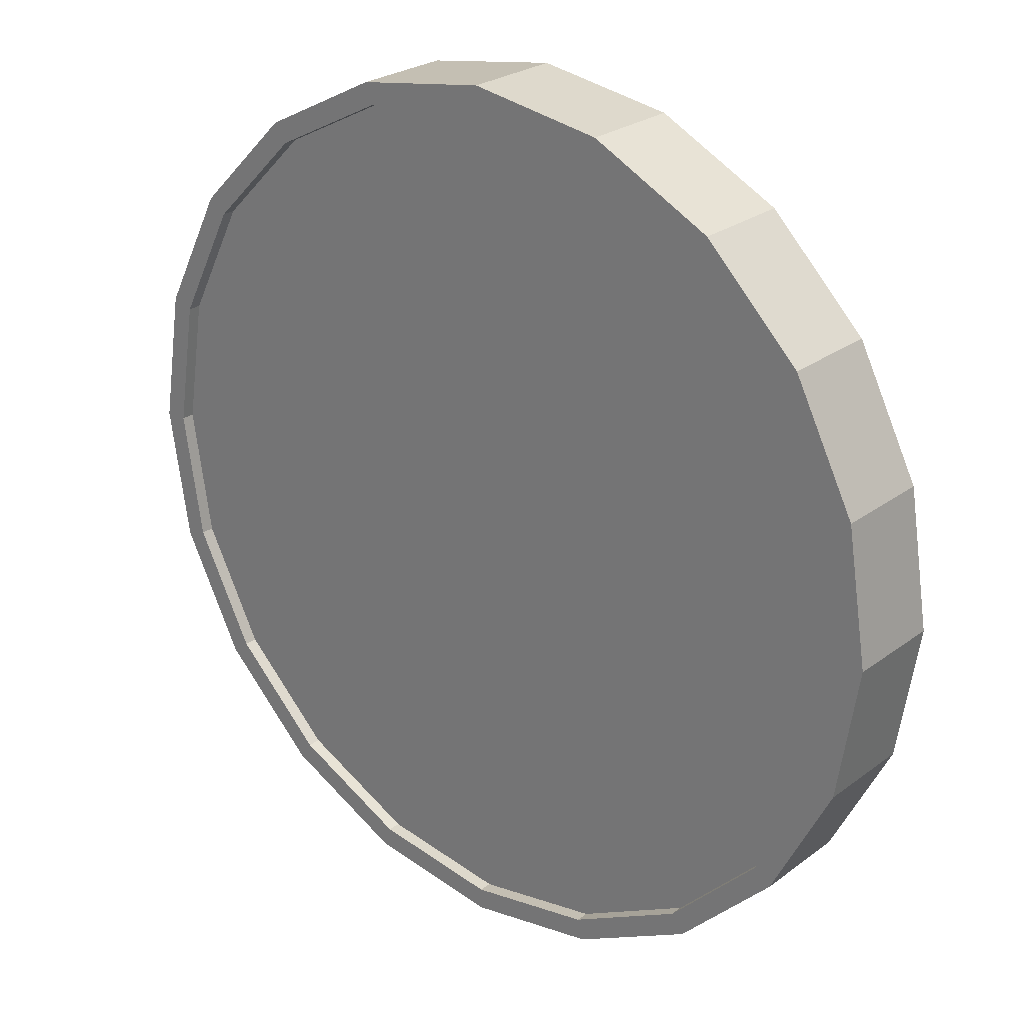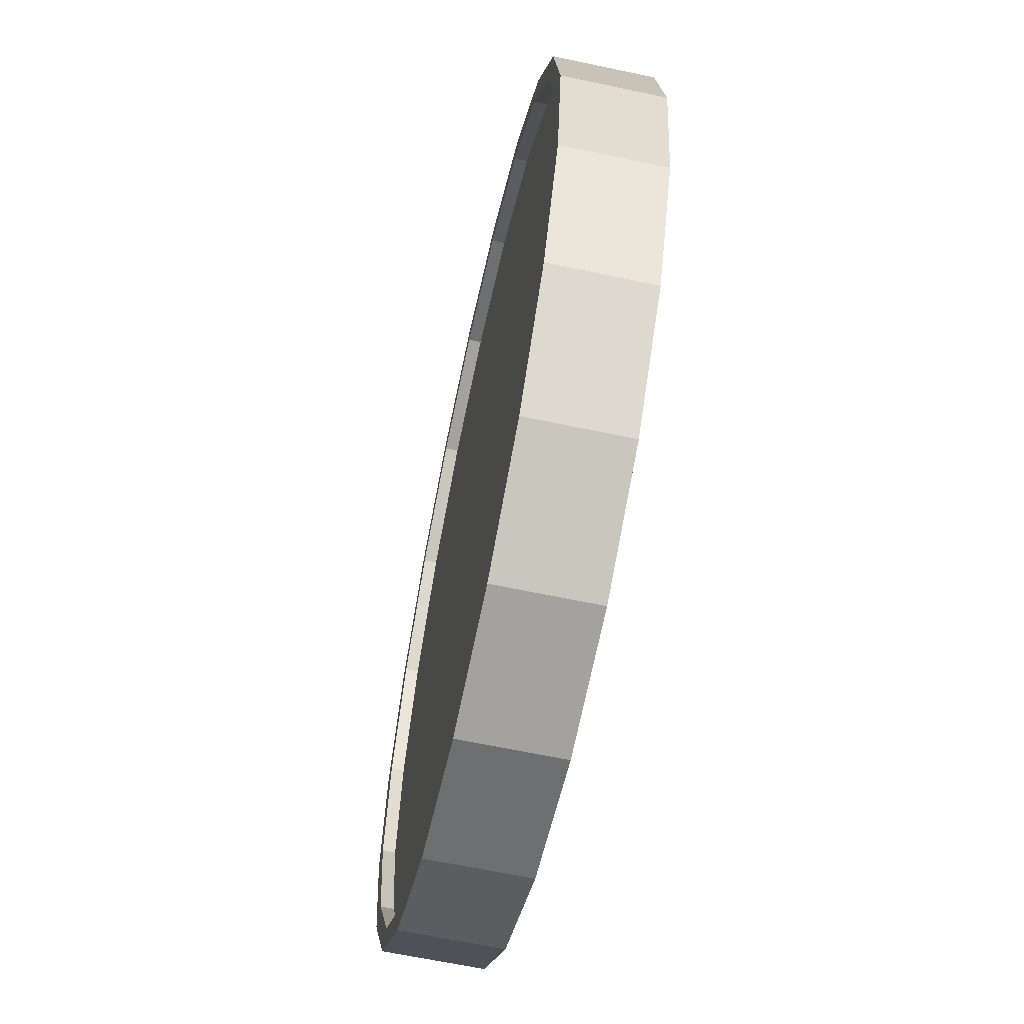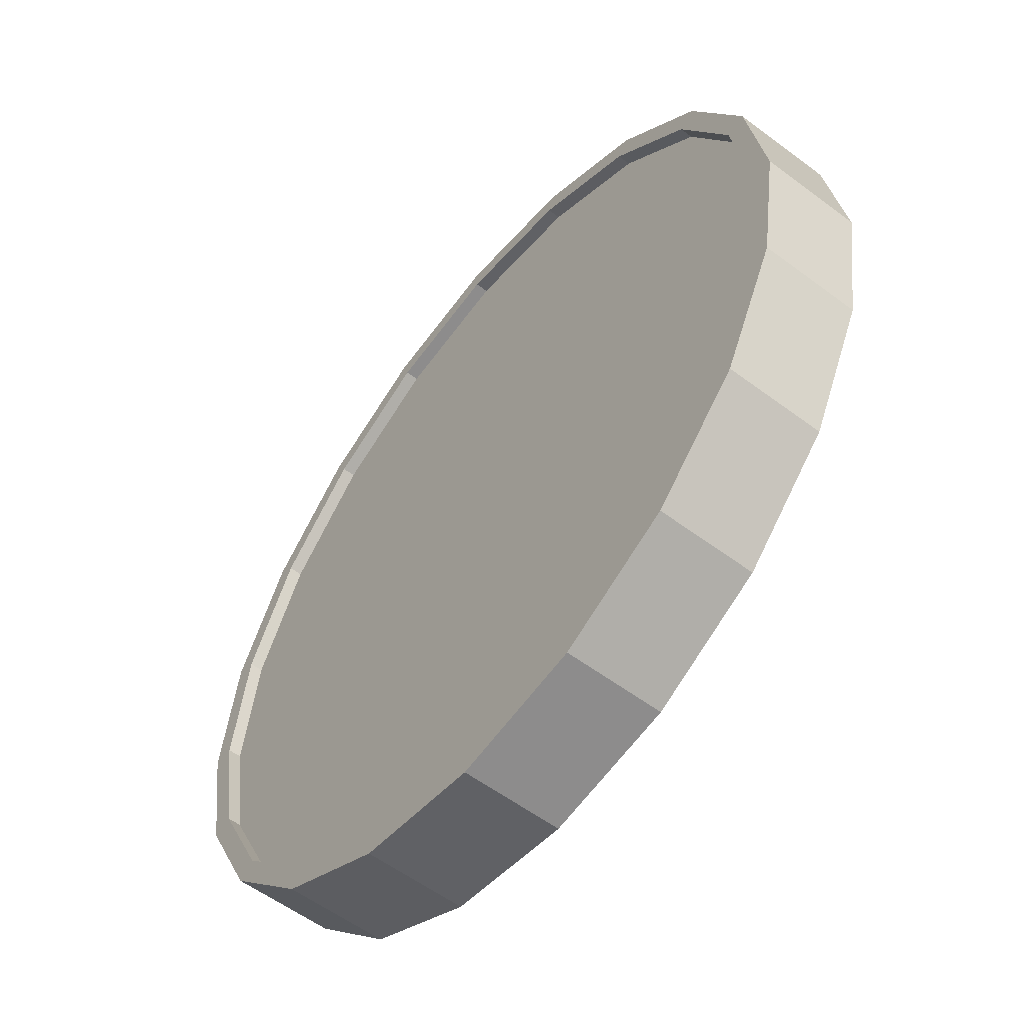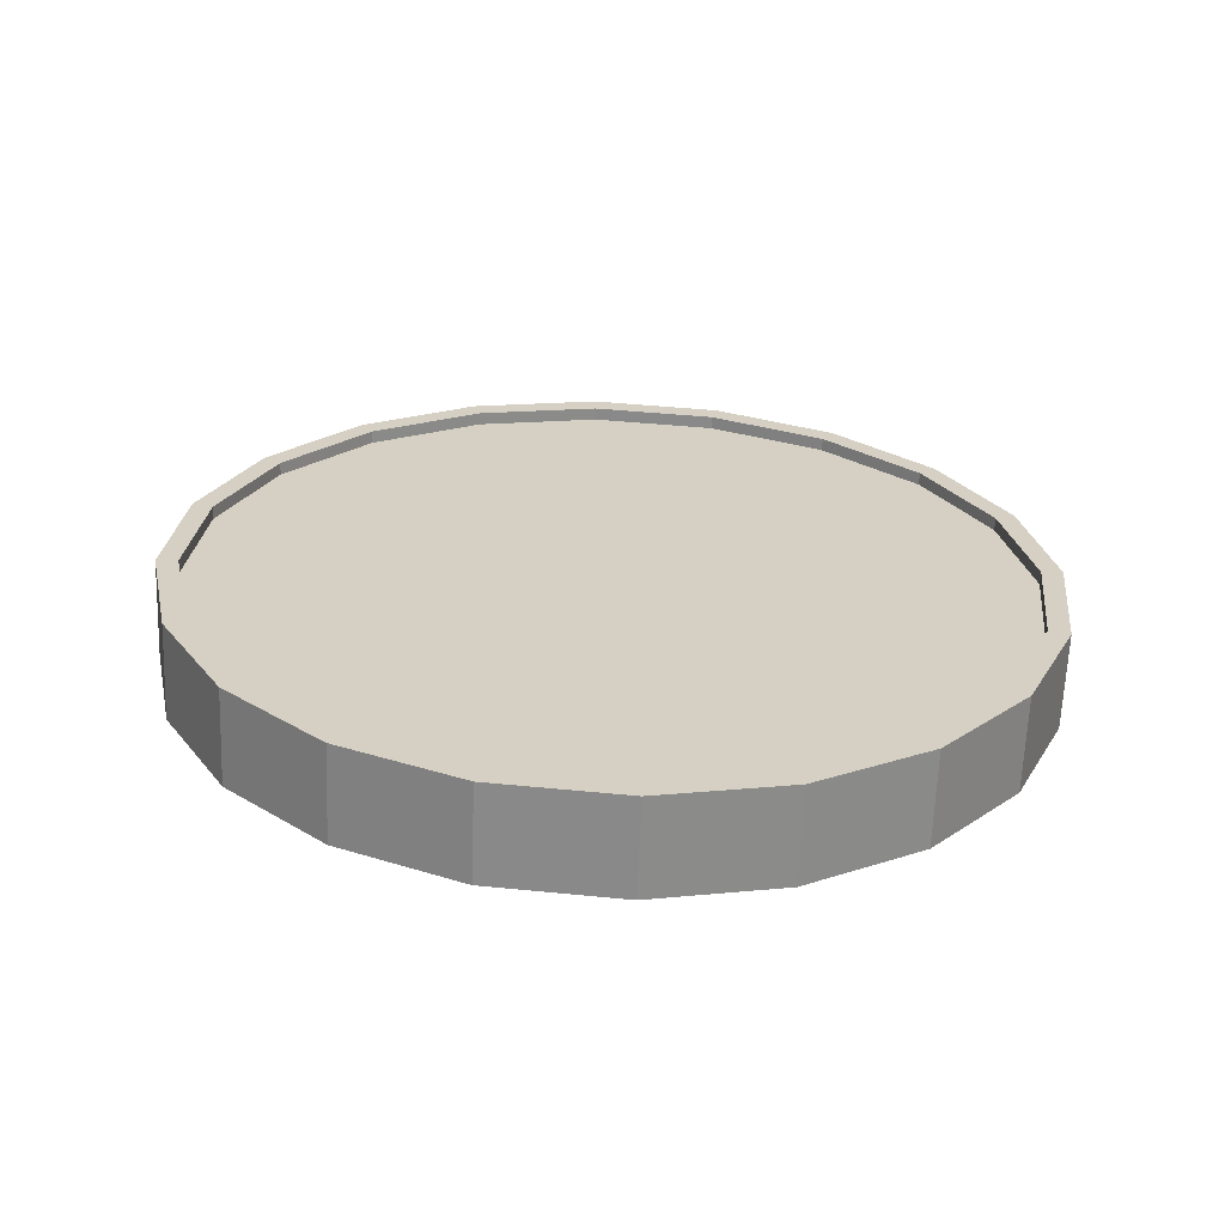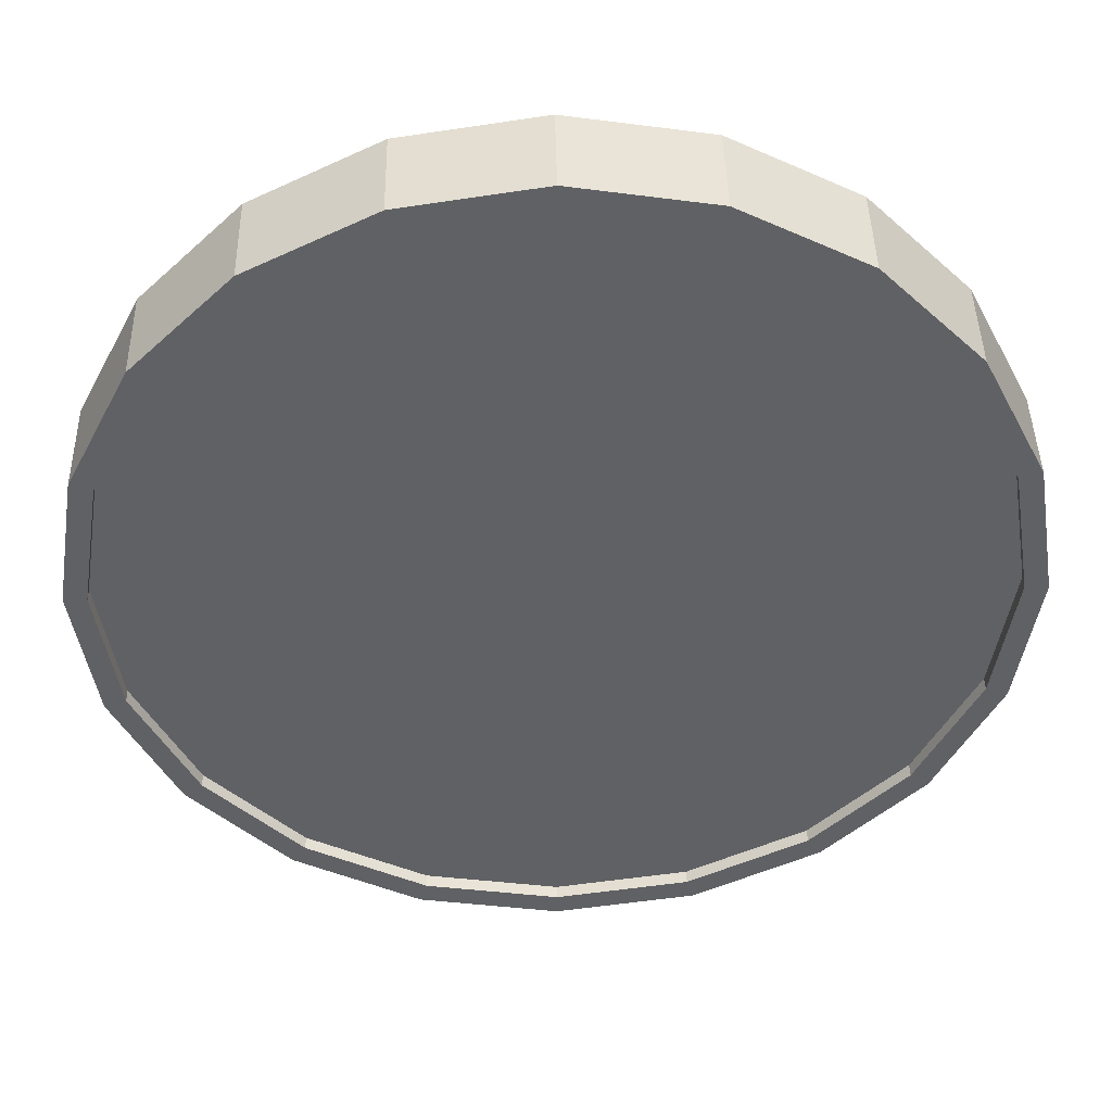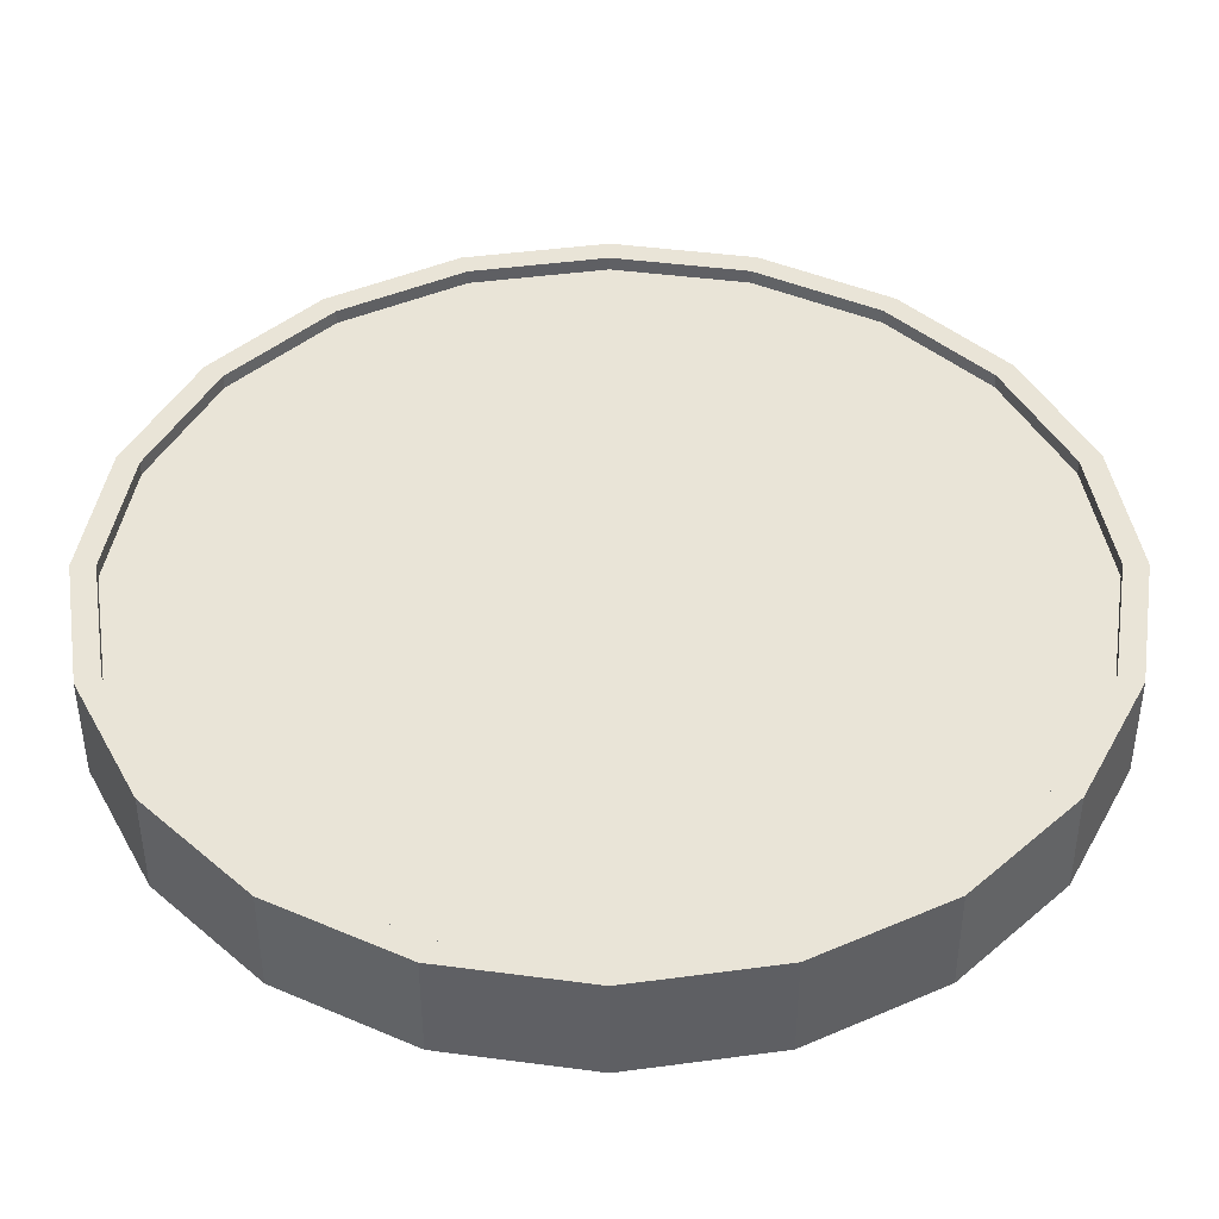
<metadata>
{"format":"obj","ext":"obj","renderer":"f3d","projection":"perspective","resolution":1024,"background":"white","views":[{"elev":25.5,"azim":-143.7,"up":"+Y"},{"elev":-63.6,"azim":-106.1,"up":"+Y"},{"elev":-56.8,"azim":-132.0,"up":"+Y"},{"elev":29.3,"azim":123.2,"up":"+Z"},{"elev":42.8,"azim":174.9,"up":"+Y"},{"elev":-46.7,"azim":-3.9,"up":"+Y"}]}
</metadata>
<code>
o Cylinder
v 1.005 1 -0.04301
v 0.9898 1 0.1818
v 0.9566 0.691 -0.04641
v 0.9409 0.691 0.1784
v 0.8149 0.4122 -0.05627
v 0.7992 0.4122 0.1685
v 0.5942 0.191 -0.07162
v 0.5785 0.191 0.1532
v 0.3161 0.04894 -0.09096
v 0.3005 0.04894 0.1339
v 0.007819 -0 -0.1124
v -0.007819 -0 0.1124
v -0.3005 0.04894 -0.1339
v -0.3161 0.04894 0.09096
v -0.5785 0.191 -0.1532
v -0.5942 0.191 0.07162
v -0.7992 0.4122 -0.1685
v -0.8149 0.4122 0.05627
v -0.9409 0.691 -0.1784
v -0.9566 0.691 0.04641
v -0.9898 1 -0.1818
v -1.005 1 0.04301
v -0.9409 1.309 -0.1784
v -0.9566 1.309 0.04641
v -0.7992 1.588 -0.1685
v -0.8149 1.588 0.05627
v -0.5785 1.809 -0.1532
v -0.5942 1.809 0.07162
v -0.3005 1.951 -0.1339
v -0.3161 1.951 0.09096
v 0.00782 2 -0.1124
v -0.007818 2 0.1124
v 0.3161 1.951 -0.09096
v 0.3005 1.951 0.1339
v 0.5942 1.809 -0.07162
v 0.5786 1.809 0.1532
v 0.8149 1.588 -0.05627
v 0.7992 1.588 0.1685
v 0.9566 1.309 -0.04641
v 0.9409 1.309 0.1784
v 0.8935 0.7064 0.1751
v 0.9399 1 0.1783
v 0.7589 0.4416 0.1657
v 0.5492 0.2314 0.1512
v 0.285 0.0965 0.1328
v -0.007819 0.05 0.1124
v -0.3007 0.0965 0.09204
v -0.5649 0.2314 0.07366
v -0.7745 0.4416 0.05907
v -0.9091 0.7064 0.04971
v -0.9555 1 0.04648
v -0.9091 1.294 0.04971
v -0.7745 1.558 0.05907
v -0.5649 1.769 0.07366
v -0.3007 1.904 0.09204
v -0.007818 1.95 0.1124
v 0.285 1.904 0.1328
v 0.5492 1.769 0.1512
v 0.7589 1.558 0.1657
v 0.8935 1.294 0.1751
v 0.8956 0.7064 0.1452
v 0.942 1 0.1484
v 0.761 0.4416 0.1358
v 0.5513 0.2314 0.1212
v 0.2871 0.0965 0.1029
v -0.005737 0.05 0.08248
v -0.2986 0.0965 0.06211
v -0.5628 0.2314 0.04373
v -0.7725 0.4416 0.02915
v -0.9071 0.7064 0.01978
v -0.9534 1 0.01656
v -0.9071 1.294 0.01978
v -0.7724 1.558 0.02915
v -0.5628 1.769 0.04373
v -0.2986 1.904 0.06211
v -0.005736 1.95 0.08248
v 0.2871 1.904 0.1029
v 0.5513 1.769 0.1212
v 0.761 1.558 0.1358
v 0.8956 1.294 0.1452
v 0.9555 1 -0.04648
v 0.9091 0.7064 -0.04971
v 0.7745 0.4416 -0.05907
v 0.5649 0.2314 -0.07366
v 0.3007 0.0965 -0.09204
v 0.007819 0.05 -0.1124
v -0.285 0.0965 -0.1328
v -0.5492 0.2314 -0.1512
v -0.7589 0.4416 -0.1657
v -0.8935 0.7064 -0.1751
v -0.9399 1 -0.1783
v -0.8935 1.294 -0.1751
v -0.7589 1.558 -0.1657
v -0.5492 1.769 -0.1512
v -0.285 1.904 -0.1328
v 0.00782 1.95 -0.1124
v 0.3007 1.904 -0.09204
v 0.5649 1.769 -0.07366
v 0.7745 1.558 -0.05907
v 0.9091 1.294 -0.04971
v 0.9534 1 -0.01656
v 0.9071 0.7064 -0.01978
v 0.7725 0.4416 -0.02915
v 0.5628 0.2314 -0.04373
v 0.2986 0.0965 -0.06211
v 0.005737 0.05 -0.08248
v -0.2871 0.0965 -0.1029
v -0.5513 0.2314 -0.1212
v -0.761 0.4416 -0.1358
v -0.8956 0.7064 -0.1452
v -0.942 1 -0.1484
v -0.8956 1.294 -0.1452
v -0.761 1.558 -0.1358
v -0.5513 1.769 -0.1212
v -0.2871 1.904 -0.1029
v 0.005738 1.95 -0.08248
v 0.2986 1.904 -0.06211
v 0.5628 1.769 -0.04373
v 0.7725 1.558 -0.02915
v 0.9071 1.294 -0.01978
g Cylinder_Cylinder_Material.001
f 1 2 4 3
f 3 4 6 5
f 5 6 8 7
f 7 8 10 9
f 9 10 12 11
f 11 12 14 13
f 13 14 16 15
f 15 16 18 17
f 17 18 20 19
f 19 20 22 21
f 21 22 24 23
f 23 24 26 25
f 25 26 28 27
f 27 28 30 29
f 29 30 32 31
f 31 32 34 33
f 33 34 36 35
f 35 36 38 37
f 14 12 46 47
f 37 38 40 39
f 39 40 2 1
f 21 23 92 91
f 50 49 69 70
f 24 22 51 52
f 34 32 56 57
f 10 8 44 45
f 20 18 49 50
f 30 28 54 55
f 40 38 59 60
f 6 4 41 43
f 16 14 47 48
f 26 24 52 53
f 36 34 57 58
f 12 10 45 46
f 22 20 50 51
f 32 30 55 56
f 2 40 60 42
f 8 6 43 44
f 18 16 48 49
f 4 2 42 41
f 28 26 53 54
f 38 36 58 59
f 61 62 80 79 78 77 76 75 74 73 72 71 70 69 68 67 66 65 64 63
f 43 41 61 63
f 58 57 77 78
f 51 50 70 71
f 44 43 63 64
f 59 58 78 79
f 52 51 71 72
f 45 44 64 65
f 60 59 79 80
f 53 52 72 73
f 46 45 65 66
f 42 60 80 62
f 54 53 73 74
f 47 46 66 67
f 55 54 74 75
f 48 47 67 68
f 56 55 75 76
f 49 48 68 69
f 41 42 62 61
f 57 56 76 77
f 83 84 104 103
f 31 33 97 96
f 7 9 85 84
f 17 19 90 89
f 27 29 95 94
f 37 39 100 99
f 3 5 83 82
f 13 15 88 87
f 23 25 93 92
f 33 35 98 97
f 9 11 86 85
f 19 21 91 90
f 29 31 96 95
f 39 1 81 100
f 5 7 84 83
f 15 17 89 88
f 1 3 82 81
f 25 27 94 93
f 35 37 99 98
f 11 13 87 86
f 101 102 103 104 105 106 107 108 109 110 111 112 113 114 115 116 117 118 119 120
f 98 99 119 118
f 91 92 112 111
f 84 85 105 104
f 99 100 120 119
f 92 93 113 112
f 85 86 106 105
f 100 81 101 120
f 93 94 114 113
f 86 87 107 106
f 94 95 115 114
f 87 88 108 107
f 95 96 116 115
f 88 89 109 108
f 81 82 102 101
f 96 97 117 116
f 89 90 110 109
f 82 83 103 102
f 97 98 118 117
f 90 91 111 110

</code>
